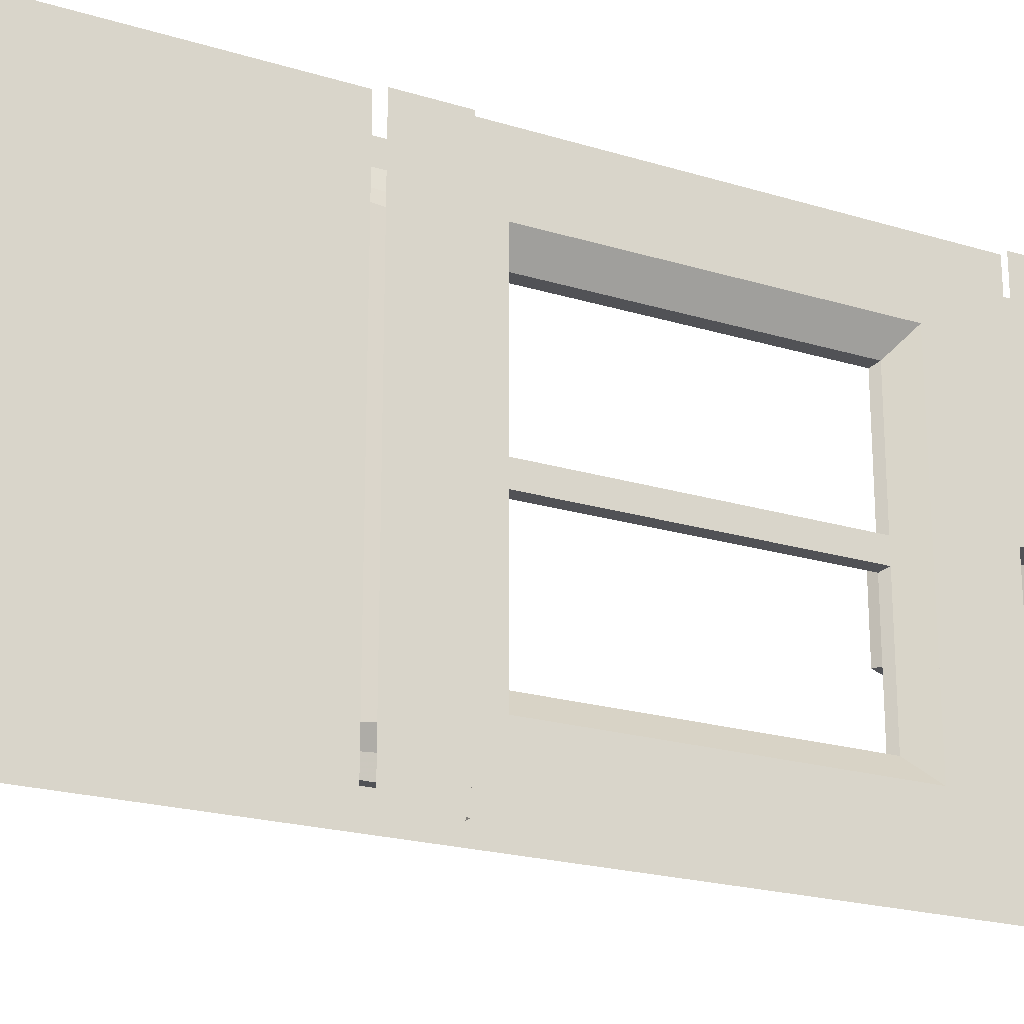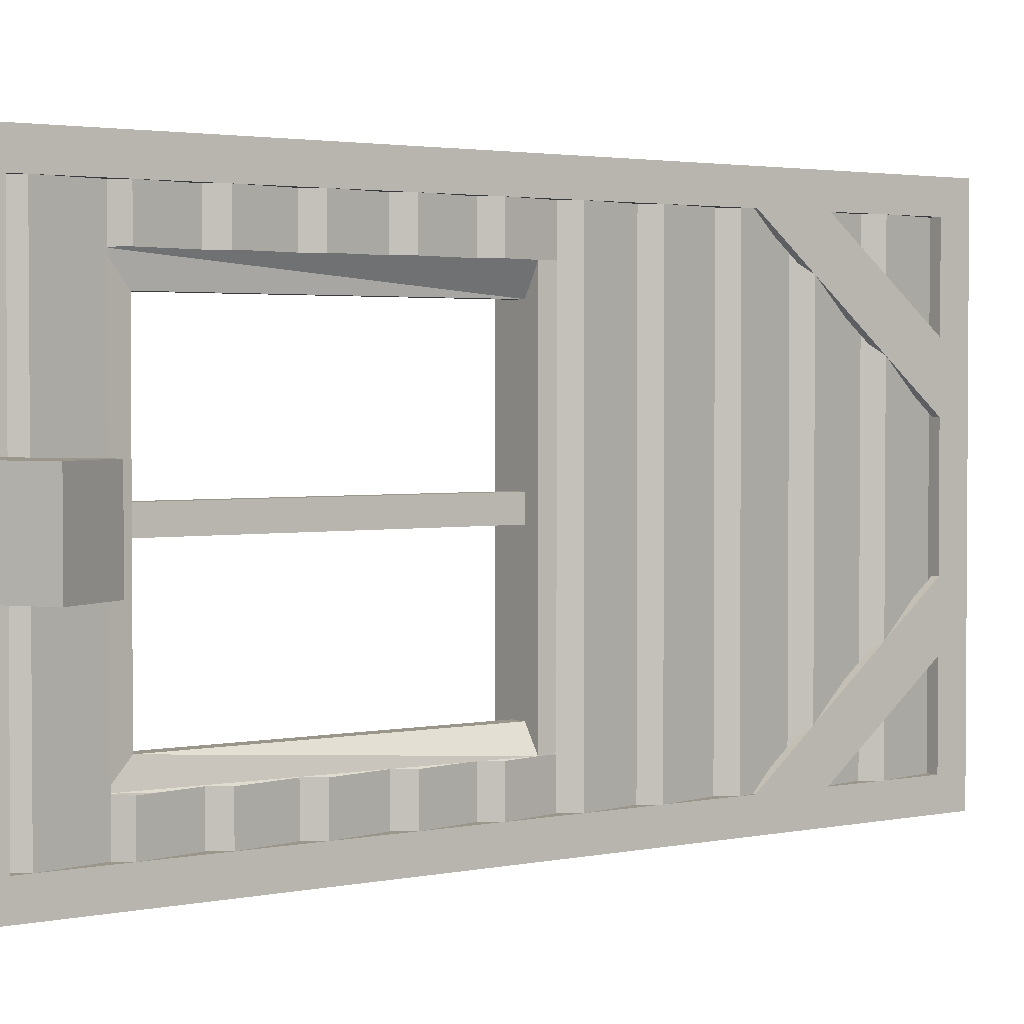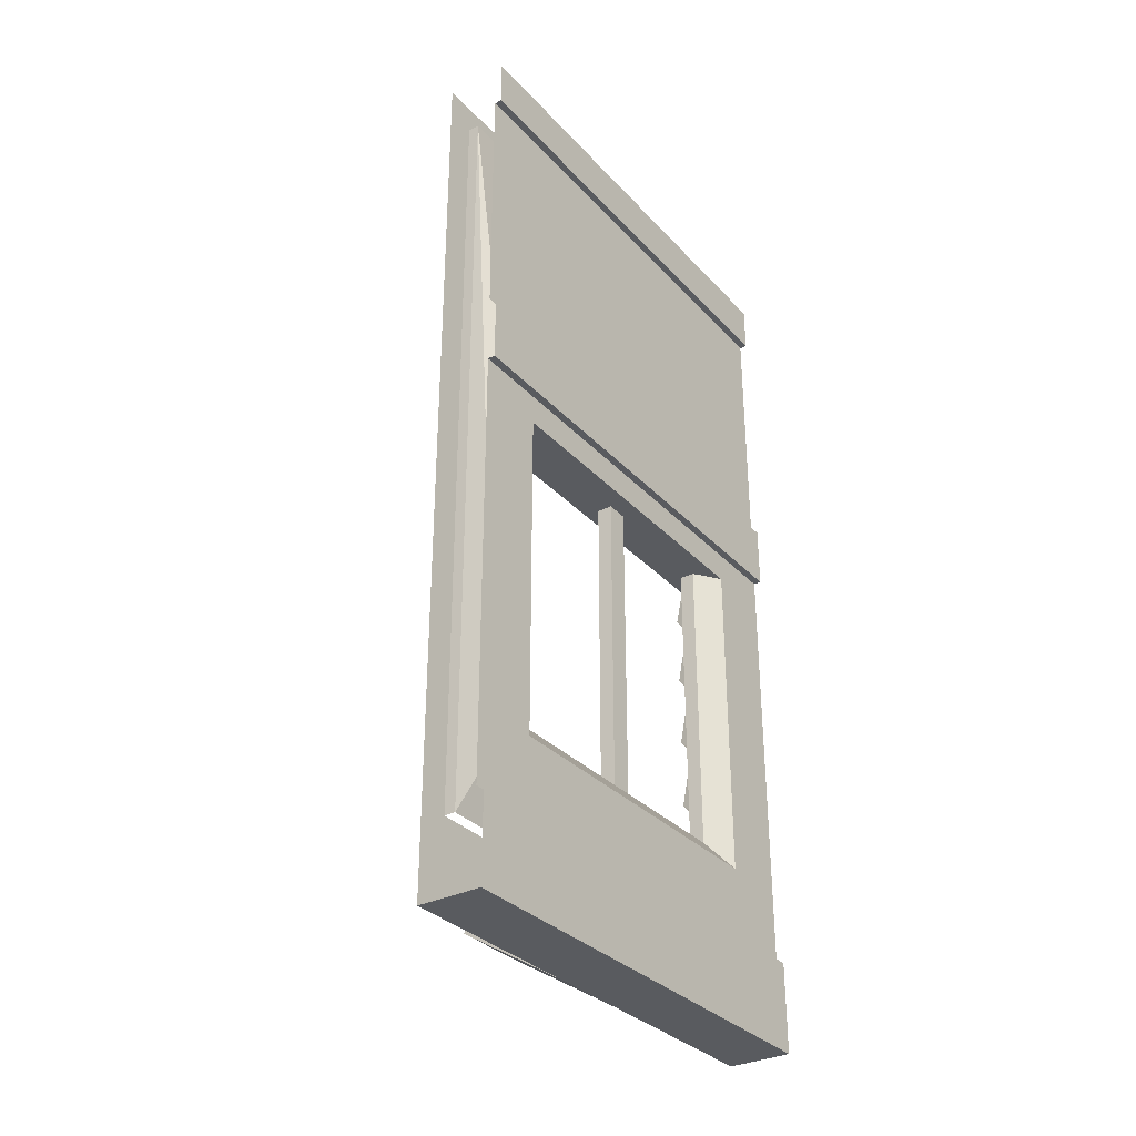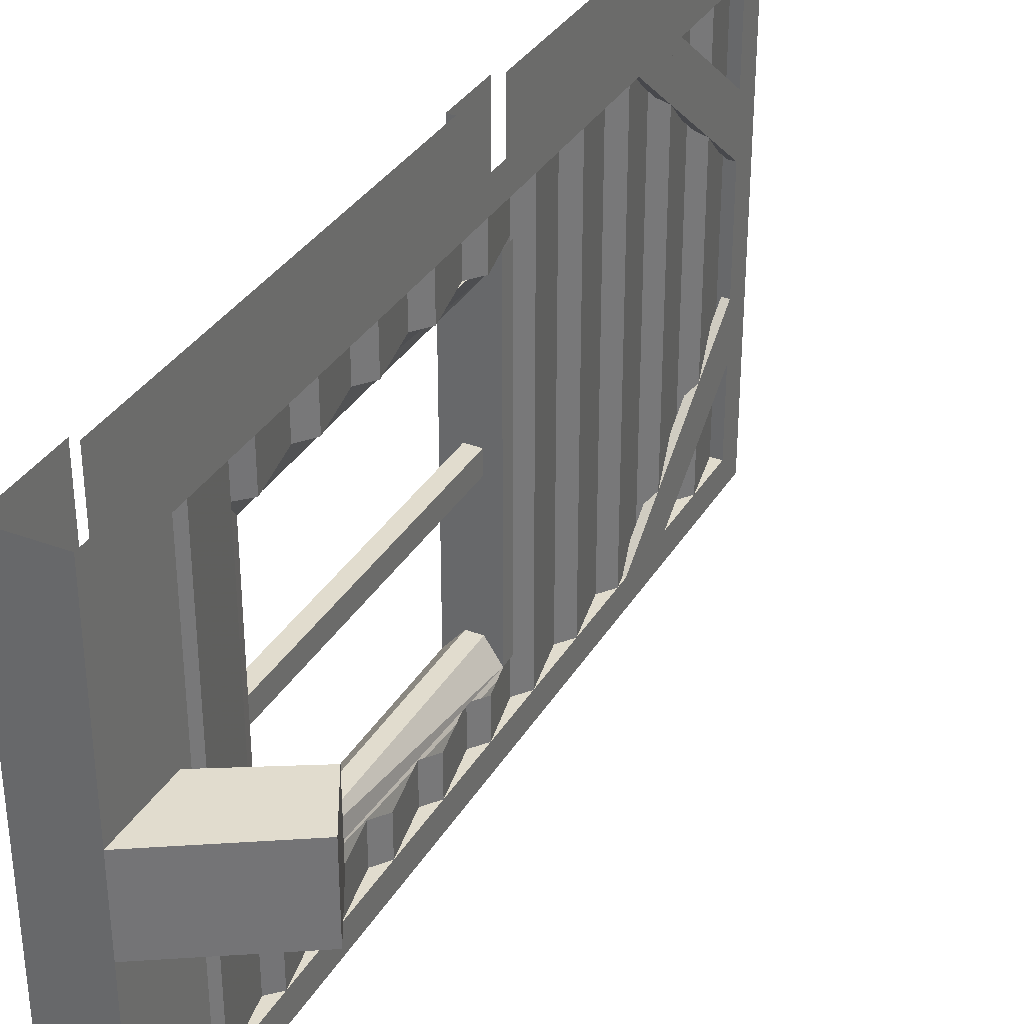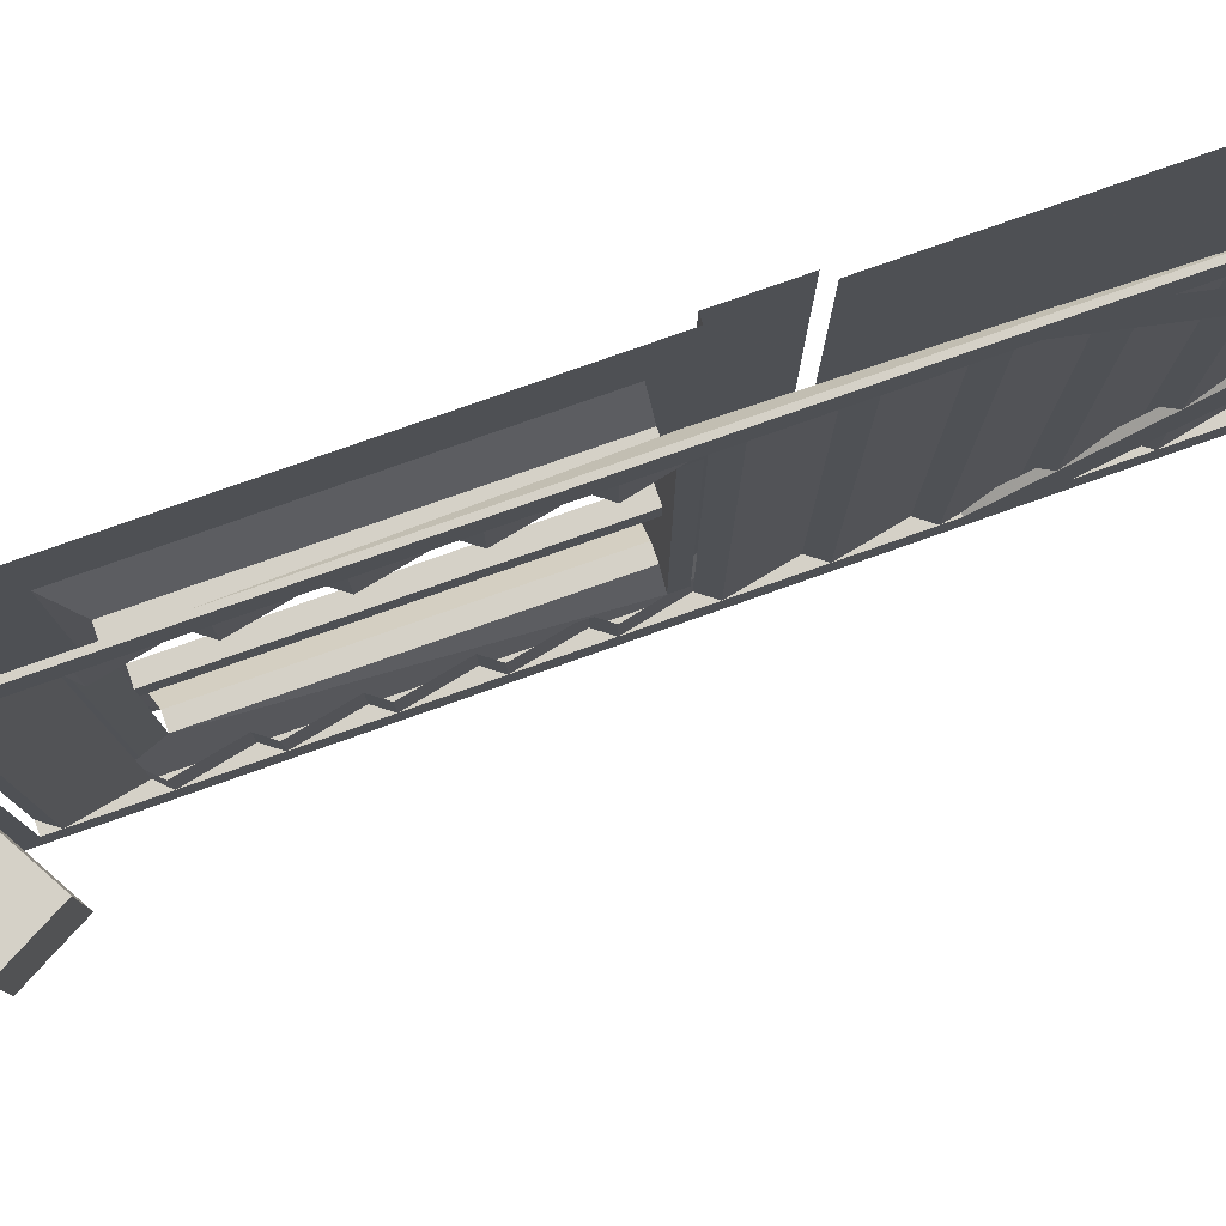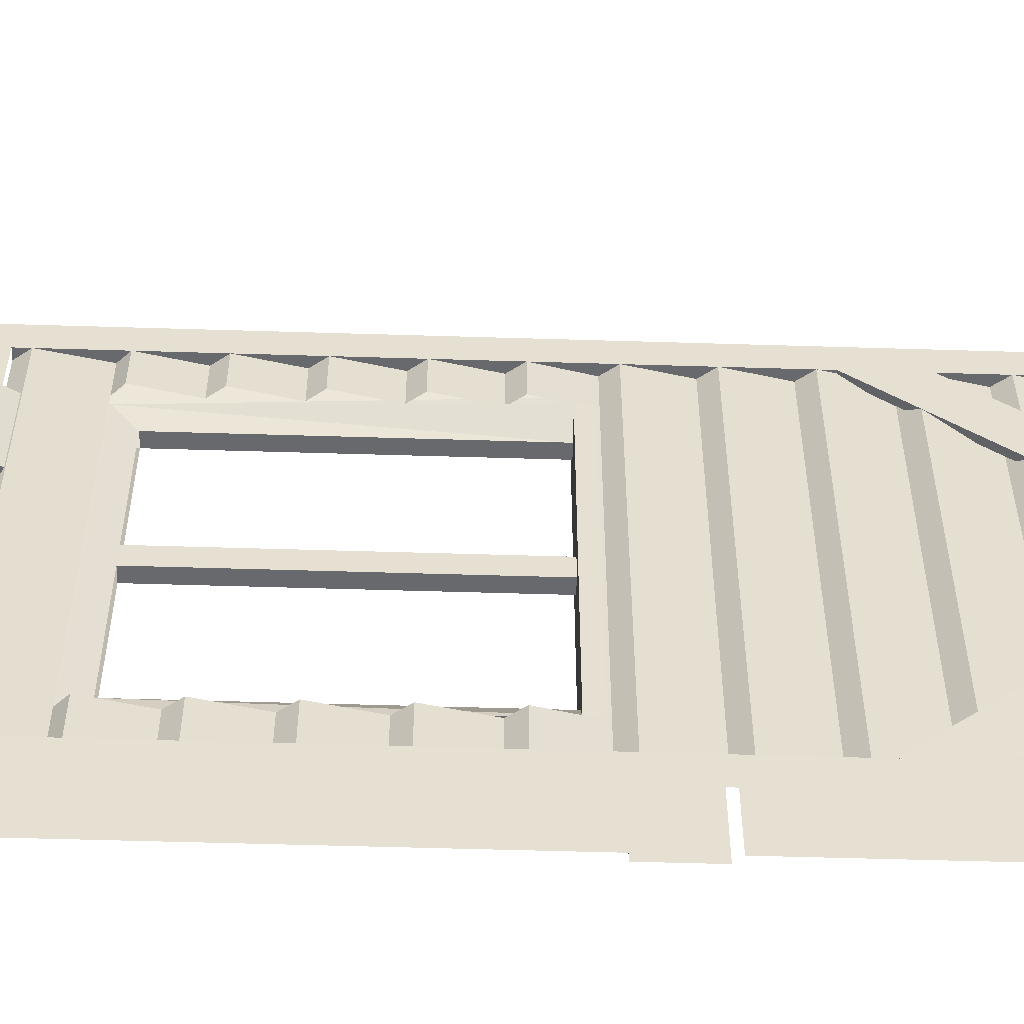
<metadata>
{"format":"obj","ext":"obj","renderer":"f3d","projection":"perspective","resolution":1024,"background":"white","views":[{"elev":-21.2,"azim":-118.7,"up":"+Z"},{"elev":2.4,"azim":52.9,"up":"+Z"},{"elev":-32.4,"azim":-144.9,"up":"+Y"},{"elev":34.1,"azim":26.9,"up":"+Z"},{"elev":79.3,"azim":70.6,"up":"+Z"},{"elev":-52.8,"azim":88.1,"up":"+Z"}]}
</metadata>
<code>
v -0.4844 -0.6328 -0.5
v -0.4844 -0.6328 0.5
v -0.4844 -0.4375 -0.007812
v -0.4844 -0.4141 -0.5
v -0.4844 -0.1719 -0.3906
v -0.4844 -0.1797 -0.5
v -0.4844 -0.1016 -0.5
v -0.4844 -0.1016 0.5
v -0.5 -0.1016 0.5
v -0.5 -0.1016 -0.5
v -0.5 0 0.5
v -0.5 0 -0.5
v -0.4844 -0.7812 -0.5
v -0.4844 -0.7812 0.5
v -0.5 -0.7812 0.5
v -0.5 -0.7812 -0.5
v -0.5 -0.6484 0.5
v -0.5 -0.6484 -0.5
v -0.4844 -1.531 -0.3516
v -0.4844 -1.234 -0.5
v -0.4844 -1.688 -0.5
v -0.4844 -1.609 -0.03906
v -0.4844 -1.531 0.3516
v -0.4844 -1.688 0.5
v -0.4844 -1.234 0.5
v -0.4844 -0.8203 0.3516
v -0.4844 -0.8203 -0.3516
v -0.4844 -0.1797 0.5
v -0.4844 -0.2109 0.1719
v -0.4844 -0.4141 0.5
v -0.5 -1.875 0.5
v -0.5 -1.688 -0.5
v -0.5 -1.875 -0.5
v -0.3672 -1.875 0.5
v -0.3672 -1.875 0.08594
v -0.3672 -1.711 0.08594
v -0.3672 -1.688 0.4375
v -0.3672 -0.0625 0.4375
v -0.3672 0 0.5
v -0.3672 -0.0625 -0.4375
v -0.3672 0 -0.5
v -0.3672 -1.875 -0.5
v -0.3672 -1.688 -0.4375
v -0.3672 -1.711 -0.08594
v -0.3672 -1.875 -0.08594
v -0.1406 -1.734 -0.08594
v -0.1406 -1.734 0.08594
v -0.2031 -1.617 0.08594
v -0.5 -1.688 0.5
v -0.4844 -0.8125 0.3516
v -0.4844 -0.8125 -0.3516
v -0.4844 -0.8438 -0.3516
v -0.4844 -0.8438 0.3516
v -0.4453 -0.8438 0.02344
v -0.4453 -0.8438 0.2969
v -0.4453 -1.484 0.2969
v -0.4844 -1.531 -0.007812
v -0.4453 -1.484 0.02344
v -0.4453 -1.484 -0.03906
v -0.4453 -1.484 -0.3047
v -0.4453 -0.8438 -0.3047
v -0.4453 -0.8438 -0.02344
v -0.4141 -0.8438 0.02344
v -0.4141 -0.8438 0.2969
v -0.4141 -1.484 0.2969
v -0.4062 -1.531 0.3516
v -0.4141 -1.484 0.02344
v -0.4062 -1.531 0
v -0.4141 -1.484 -0.02344
v -0.4141 -0.8438 -0.02344
v -0.3672 -1.656 0.4375
v -0.3672 -1.656 -0.4375
v -0.3906 -1.531 -0.4375
v -0.3906 -1.531 -0.3516
v -0.3906 -1.531 0.3516
v -0.3906 -1.531 0.4375
v -0.3672 -1.508 0.3516
v -0.3672 -1.508 0.4375
v -0.3906 -1.391 0.3516
v -0.3906 -1.391 0.4375
v -0.3672 -1.359 0.3516
v -0.3672 -1.359 0.4375
v -0.3906 -1.242 0.3516
v -0.3906 -1.242 0.4375
v -0.3672 -1.211 0.3516
v -0.3672 -1.211 0.4375
v -0.3906 -1.094 0.3516
v -0.3906 -1.094 0.4375
v -0.3672 -1.062 0.3516
v -0.3672 -1.062 0.4375
v -0.3906 -0.9453 0.3516
v -0.3906 -0.9453 0.4375
v -0.3672 -0.9141 0.3516
v -0.3672 -0.9141 0.4375
v -0.3906 -0.8047 0.3516
v -0.3906 -0.8047 0.4375
v -0.3672 -0.7734 0.4375
v -0.3906 -0.8047 -0.3516
v -0.3672 -0.7734 -0.4375
v -0.3906 -0.6562 -0.4375
v -0.3906 -0.6562 0.4375
v -0.3672 -0.625 -0.4375
v -0.3672 -0.625 0.4375
v -0.3906 -0.5078 -0.4375
v -0.3906 -0.5078 0.4375
v -0.3672 -0.4766 -0.4375
v -0.3672 -0.4766 0.4375
v -0.3906 -0.3594 -0.4375
v -0.3906 -0.3594 0.4375
v -0.3672 -0.3281 -0.4375
v -0.3672 -0.3281 0.4375
v -0.3906 -0.2109 -0.4375
v -0.3906 -0.2109 0.4375
v -0.3672 -0.1797 -0.4375
v -0.3672 -0.1797 0.4375
v -0.3906 -0.0625 -0.4375
v -0.3906 -0.0625 0.4375
v -0.3906 -1.688 0.4375
v -0.4219 -0.8203 0.3516
v -0.4219 -0.8203 -0.3516
v -0.4062 -1.531 -0.3516
v -0.3906 -1.688 -0.4375
v -0.4453 -1.484 -0.02344
v -0.4141 -0.8438 -0.3047
v -0.3828 -0.8438 -0.3516
v -0.3828 -0.8438 0.3516
v -0.4141 -1.484 -0.3047
v -0.3906 -0.8047 -0.4375
v -0.3672 -0.9141 -0.4375
v -0.3672 -0.9141 -0.3516
v -0.3906 -0.9453 -0.4375
v -0.3906 -0.9453 -0.3516
v -0.3672 -1.062 -0.4375
v -0.3672 -1.062 -0.3516
v -0.3906 -1.094 -0.4375
v -0.3906 -1.094 -0.3516
v -0.3672 -1.211 -0.4375
v -0.3672 -1.211 -0.3516
v -0.3906 -1.242 -0.4375
v -0.3906 -1.242 -0.3516
v -0.3672 -1.359 -0.4375
v -0.3672 -1.359 -0.3516
v -0.3906 -1.391 -0.4375
v -0.3906 -1.391 -0.3516
v -0.3672 -1.508 -0.4375
v -0.3672 -1.508 -0.3516
v -0.3672 -0.4453 -0.4375
v -0.3672 -0.2969 -0.4375
v -0.3672 -0.0625 -0.25
v -0.3672 -0.0625 -0.125
v -0.3828 -0.0625 -0.125
v -0.3828 -0.4453 -0.4375
v -0.3672 -0.2969 0.4375
v -0.3672 -0.4453 0.4375
v -0.3672 -0.0625 0.125
v -0.3672 -0.0625 0.25
v -0.3828 -0.4453 0.4375
v -0.3828 -0.0625 0.125
v -0.3828 -0.8125 -0.3516
v -0.3828 -0.8125 0.3516
v -0.2031 -1.617 -0.08594
f 1 2 3
f 1 3 4
f 30 3 2
f 4 3 5
f 4 5 6
f 28 29 3
f 28 3 30
f 3 29 5
f 6 5 7
f 7 5 8
f 28 8 29
f 5 29 8
f 7 8 9
f 7 9 10
f 13 14 15
f 13 15 16
f 10 9 11
f 10 11 12
f 16 15 17
f 16 17 18
f 71 72 73
f 71 73 74
f 71 74 75
f 71 75 76
f 78 77 79
f 78 79 80
f 82 81 83
f 82 83 84
f 101 100 102
f 101 102 103
f 105 104 106
f 105 106 107
f 109 108 110
f 109 110 111
f 113 112 114
f 113 114 115
f 139 140 141
f 141 140 142
f 143 144 145
f 145 144 146
f 73 74 72
f 71 75 76
f 19 20 21
f 19 21 22
f 19 22 23
f 23 22 24
f 23 24 25
f 22 21 24
f 23 25 14
f 23 14 26
f 26 14 27
f 27 14 13
f 27 13 19
f 19 13 20
f 31 32 33
f 49 32 31
f 31 33 34
f 34 33 35
f 42 45 33
f 33 45 35
f 46 161 47
f 47 161 48
f 34 35 36
f 34 36 37
f 34 37 38
f 34 38 39
f 39 38 40
f 39 40 41
f 41 40 42
f 42 40 43
f 42 43 44
f 42 44 45
f 36 48 44
f 36 44 43
f 36 43 37
f 103 102 104
f 103 104 105
f 107 106 108
f 107 108 109
f 111 110 112
f 111 112 113
f 115 114 116
f 115 116 117
f 147 148 149
f 147 149 150
f 153 154 155
f 153 155 156
f 155 153 154
f 48 161 44
f 153 155 156
f 148 150 147
f 148 149 150
f 35 45 46
f 35 46 47
f 35 47 48
f 35 48 36
f 117 116 40
f 117 40 38
f 117 38 118
f 116 122 40
f 40 122 43
f 147 150 151
f 147 151 152
f 155 154 157
f 155 157 158
f 157 155 154
f 155 157 158
f 44 161 45
f 45 161 46
f 38 37 118
f 147 150 152
f 152 150 151
f 50 51 52
f 50 52 53
f 53 52 54
f 53 54 55
f 53 55 56
f 53 56 23
f 23 56 57
f 57 56 58
f 57 58 59
f 57 59 19
f 19 59 60
f 19 60 61
f 19 61 52
f 52 61 62
f 52 62 54
f 54 62 58
f 54 63 55
f 55 63 64
f 55 64 65
f 65 55 64
f 65 64 66
f 65 66 67
f 67 66 68
f 67 68 69
f 67 69 70
f 67 70 63
f 58 62 123
f 70 62 61
f 70 61 124
f 70 124 125
f 70 125 126
f 70 126 63
f 63 126 64
f 64 126 66
f 64 66 65
f 65 66 67
f 67 66 68
f 127 121 125
f 127 125 124
f 127 69 68
f 127 68 121
f 127 121 124
f 127 124 61
f 126 125 159
f 126 159 160
f 64 126 66
f 124 121 125
f 69 121 127
f 121 69 68
f 54 58 63
f 55 65 56
f 67 63 58
f 58 63 54
f 63 58 67
f 123 62 69
f 69 62 70
f 127 124 60
f 60 124 61
f 127 61 60
f 65 56 55
f 70 123 62
f 123 70 69
f 76 75 77
f 76 77 78
f 80 79 81
f 80 81 82
f 72 71 118
f 72 118 122
f 141 142 143
f 143 142 144
f 145 146 73
f 73 146 74
f 84 83 85
f 84 85 86
f 88 87 89
f 88 89 90
f 92 91 93
f 92 93 94
f 96 95 97
f 97 95 98
f 97 98 99
f 99 98 128
f 129 130 131
f 131 130 132
f 133 134 135
f 135 134 136
f 137 138 139
f 139 138 140
f 97 96 95
f 99 98 128
f 86 85 87
f 86 87 88
f 90 89 91
f 90 91 92
f 94 93 95
f 94 95 96
f 97 99 100
f 97 100 101
f 117 118 66
f 117 66 119
f 117 119 116
f 116 119 120
f 116 120 121
f 116 121 122
f 122 121 118
f 118 121 66
f 128 98 129
f 129 98 130
f 131 132 133
f 133 132 134
f 135 136 137
f 137 136 138

</code>
